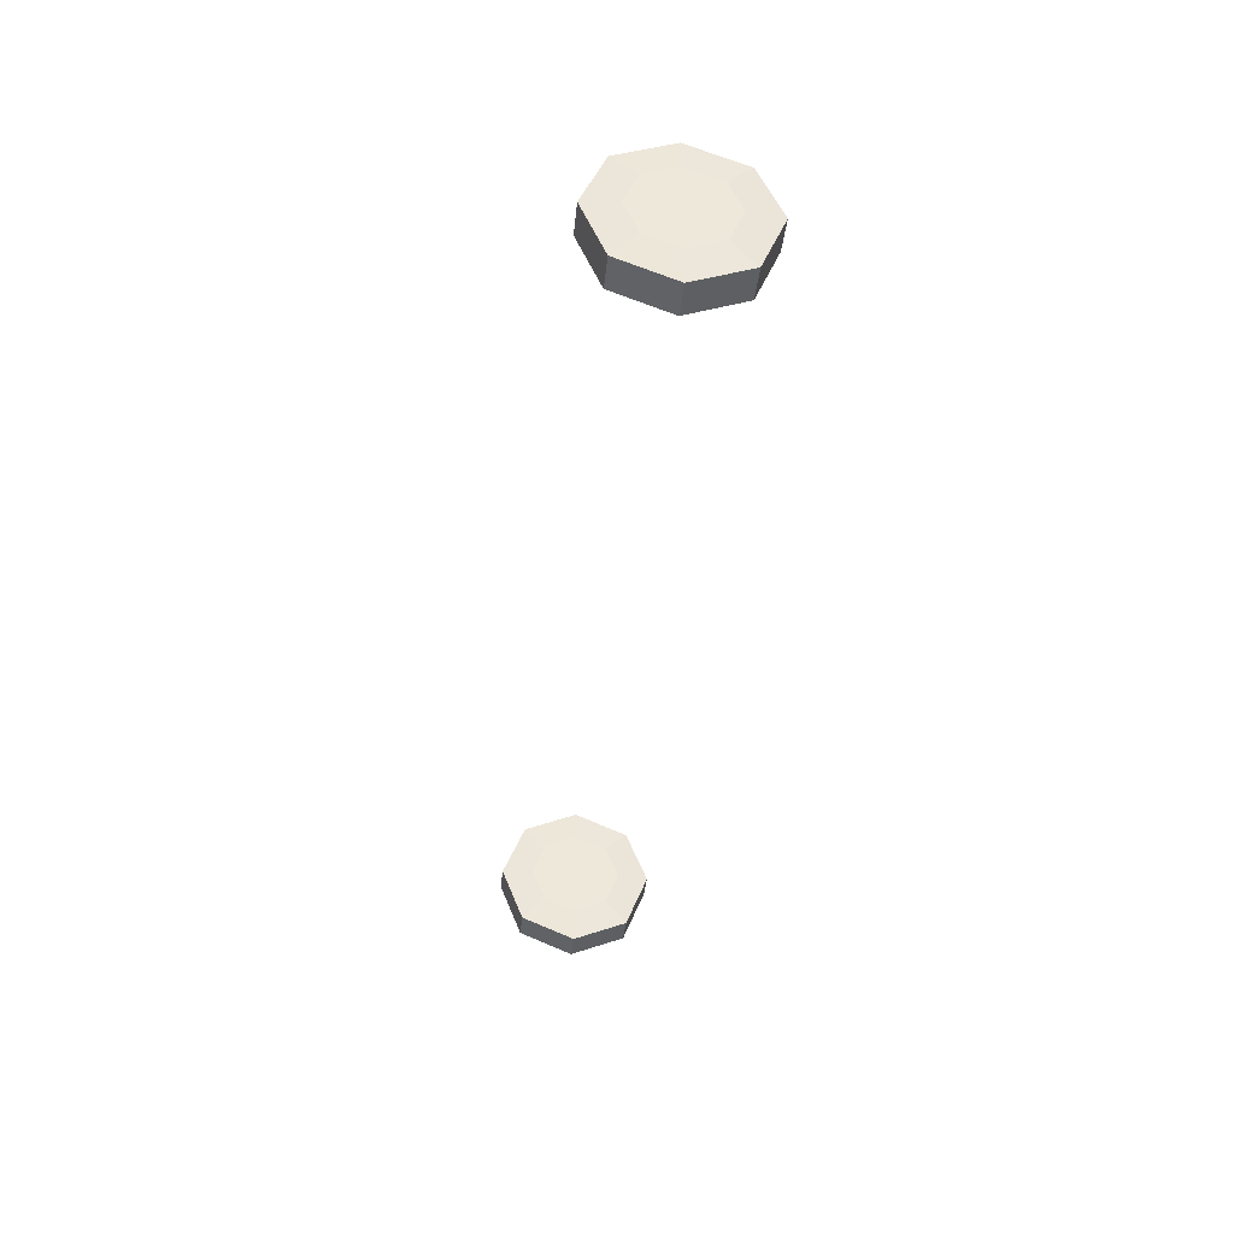
<metadata>
{"format":"obj","ext":"obj","renderer":"f3d","projection":"perspective","resolution":1024,"background":"white","views":[{"elev":-38.7,"azim":-95.8,"up":"+Z"}]}
</metadata>
<code>
g SM_Prop_Bed_Hospital_Wheels_r
v 0.6345 -0.07839 -0.07839
v 0.6801 -0.07839 -0.07839
v 0.6801 0.0006692 -0.1106
v 0.6345 0.0006692 -0.1106
v 0.6345 0.0006692 -0.1106
v 0.6801 0.0006692 -0.1106
v 0.6801 0.07839 -0.07839
v 0.6345 0.07839 -0.07839
v 0.6345 0.07839 -0.07839
v 0.6801 0.07839 -0.07839
v 0.6801 0.1106 0.0006692
v 0.6345 0.1106 0.0006692
v 0.6345 0.1106 0.0006692
v 0.6801 0.1106 0.0006692
v 0.6801 0.07839 0.07839
v 0.6345 0.07839 0.07839
v 0.6345 0.07839 0.07839
v 0.6801 0.07839 0.07839
v 0.6801 0.0006692 0.1106
v 0.6345 0.0006692 0.1106
v 0.6345 0.0006692 0.1106
v 0.6801 0.0006692 0.1106
v 0.6801 -0.07839 0.07839
v 0.6345 -0.07839 0.07839
v 0.6345 -0.07839 0.07839
v 0.6801 -0.07839 0.07839
v 0.6801 -0.1106 0.0006692
v 0.6345 -0.1106 0.0006692
v 0.6345 -0.1106 0.0006692
v 0.6801 -0.1106 0.0006692
v 0.6801 -0.07839 -0.07839
v 0.6345 -0.07839 -0.07839
v 0.6345 0.0006692 -0.1106
v 0.6278 0.0006692 -0.06499
v 0.6278 -0.04623 -0.04623
v 0.6345 -0.07839 -0.07839
v 0.6345 0.07839 -0.07839
v 0.6278 0.04623 -0.04623
v 0.6278 0.0006692 -0.06499
v 0.6345 0.0006692 -0.1106
v 0.6345 0.1106 0.0006692
v 0.6278 0.06499 0.0006692
v 0.6278 0.04623 -0.04623
v 0.6345 0.07839 -0.07839
v 0.6345 0.07839 0.07839
v 0.6278 0.04623 0.04623
v 0.6278 0.06499 0.0006692
v 0.6345 0.1106 0.0006692
v 0.6345 0.0006692 0.1106
v 0.6278 0.0006692 0.06499
v 0.6278 0.04623 0.04623
v 0.6345 0.07839 0.07839
v 0.6345 -0.07839 0.07839
v 0.6278 -0.04623 0.04623
v 0.6278 0.0006692 0.06499
v 0.6345 0.0006692 0.1106
v 0.6345 -0.1106 0.0006692
v 0.6278 -0.06499 0.0006692
v 0.6278 -0.04623 0.04623
v 0.6345 -0.07839 0.07839
v 0.6345 -0.07839 -0.07839
v 0.6278 -0.04623 -0.04623
v 0.6278 -0.06499 0.0006692
v 0.6345 -0.1106 0.0006692
v 0.6801 -0.07839 -0.07839
v 0.6854 -0.04623 -0.04623
v 0.6854 0.0006692 -0.06499
v 0.6801 0.0006692 -0.1106
v 0.6801 0.0006692 -0.1106
v 0.6854 0.0006692 -0.06499
v 0.6854 0.04623 -0.04623
v 0.6801 0.07839 -0.07839
v 0.6801 0.07839 -0.07839
v 0.6854 0.04623 -0.04623
v 0.6854 0.06499 0.0006692
v 0.6801 0.1106 0.0006692
v 0.6801 0.1106 0.0006692
v 0.6854 0.06499 0.0006692
v 0.6854 0.04623 0.04623
v 0.6801 0.07839 0.07839
v 0.6801 0.07839 0.07839
v 0.6854 0.04623 0.04623
v 0.6854 0.0006692 0.06499
v 0.6801 0.0006692 0.1106
v 0.6801 0.0006692 0.1106
v 0.6854 0.0006692 0.06499
v 0.6854 -0.04623 0.04623
v 0.6801 -0.07839 0.07839
v 0.6801 -0.07839 0.07839
v 0.6854 -0.04623 0.04623
v 0.6854 -0.06499 0.0006692
v 0.6801 -0.1106 0.0006692
v 0.6801 -0.1106 0.0006692
v 0.6854 -0.06499 0.0006692
v 0.6854 -0.04623 -0.04623
v 0.6801 -0.07839 -0.07839
v -0.6345 -0.07839 0.07839
v -0.6801 -0.07839 0.07839
v -0.6801 0.0006692 0.1106
v -0.6345 0.0006692 0.1106
v -0.6345 0.0006692 0.1106
v -0.6801 0.0006692 0.1106
v -0.6801 0.07839 0.07839
v -0.6345 0.07839 0.07839
v -0.6345 0.07839 0.07839
v -0.6801 0.07839 0.07839
v -0.6801 0.1106 0.0006692
v -0.6345 0.1106 0.0006692
v -0.6345 0.1106 0.0006692
v -0.6801 0.1106 0.0006692
v -0.6801 0.07839 -0.07839
v -0.6345 0.07839 -0.07839
v -0.6345 0.07839 -0.07839
v -0.6801 0.07839 -0.07839
v -0.6801 0.0006692 -0.1106
v -0.6345 0.0006692 -0.1106
v -0.6345 0.0006692 -0.1106
v -0.6801 0.0006692 -0.1106
v -0.6801 -0.07839 -0.07839
v -0.6345 -0.07839 -0.07839
v -0.6345 -0.07839 -0.07839
v -0.6801 -0.07839 -0.07839
v -0.6801 -0.1106 0.0006692
v -0.6345 -0.1106 0.0006692
v -0.6345 -0.1106 0.0006692
v -0.6801 -0.1106 0.0006692
v -0.6801 -0.07839 0.07839
v -0.6345 -0.07839 0.07839
v -0.6345 0.0006692 0.1106
v -0.6278 0.0006692 0.06499
v -0.6278 -0.04623 0.04623
v -0.6345 -0.07839 0.07839
v -0.6345 0.07839 0.07839
v -0.6278 0.04623 0.04623
v -0.6278 0.0006692 0.06499
v -0.6345 0.0006692 0.1106
v -0.6345 0.1106 0.0006692
v -0.6278 0.06499 0.0006692
v -0.6278 0.04623 0.04623
v -0.6345 0.07839 0.07839
v -0.6345 0.07839 -0.07839
v -0.6278 0.04623 -0.04623
v -0.6278 0.06499 0.0006692
v -0.6345 0.1106 0.0006692
v -0.6345 0.0006692 -0.1106
v -0.6278 0.0006692 -0.06499
v -0.6278 0.04623 -0.04623
v -0.6345 0.07839 -0.07839
v -0.6345 -0.07839 -0.07839
v -0.6278 -0.04623 -0.04623
v -0.6278 0.0006692 -0.06499
v -0.6345 0.0006692 -0.1106
v -0.6345 -0.1106 0.0006692
v -0.6278 -0.06499 0.0006692
v -0.6278 -0.04623 -0.04623
v -0.6345 -0.07839 -0.07839
v -0.6345 -0.07839 0.07839
v -0.6278 -0.04623 0.04623
v -0.6278 -0.06499 0.0006692
v -0.6345 -0.1106 0.0006692
v -0.6801 -0.07839 0.07839
v -0.6854 -0.04623 0.04623
v -0.6854 0.0006692 0.06499
v -0.6801 0.0006692 0.1106
v -0.6801 0.0006692 0.1106
v -0.6854 0.0006692 0.06499
v -0.6854 0.04623 0.04623
v -0.6801 0.07839 0.07839
v -0.6801 0.07839 0.07839
v -0.6854 0.04623 0.04623
v -0.6854 0.06499 0.0006692
v -0.6801 0.1106 0.0006692
v -0.6801 0.1106 0.0006692
v -0.6854 0.06499 0.0006692
v -0.6854 0.04623 -0.04623
v -0.6801 0.07839 -0.07839
v -0.6801 0.07839 -0.07839
v -0.6854 0.04623 -0.04623
v -0.6854 0.0006692 -0.06499
v -0.6801 0.0006692 -0.1106
v -0.6801 0.0006692 -0.1106
v -0.6854 0.0006692 -0.06499
v -0.6854 -0.04623 -0.04623
v -0.6801 -0.07839 -0.07839
v -0.6801 -0.07839 -0.07839
v -0.6854 -0.04623 -0.04623
v -0.6854 -0.06499 0.0006692
v -0.6801 -0.1106 0.0006692
v -0.6801 -0.1106 0.0006692
v -0.6854 -0.06499 0.0006692
v -0.6854 -0.04623 0.04623
v -0.6801 -0.07839 0.07839
v -0.6854 -0.04623 -0.04623
v -0.6854 0.0006692 0.0006692
v -0.6854 -0.06499 0.0006692
v -0.6854 0.0006692 -0.06499
v -0.6854 -0.04623 0.04623
v -0.6854 0.04623 -0.04623
v -0.6854 0.0006692 0.06499
v -0.6854 0.06499 0.0006692
v -0.6854 0.04623 0.04623
v -0.6278 -0.06499 0.0006692
v -0.6278 0.0006692 0.0006692
v -0.6278 -0.04623 -0.04623
v -0.6278 -0.04623 0.04623
v -0.6278 0.0006692 -0.06499
v -0.6278 0.0006692 0.06499
v -0.6278 0.04623 -0.04623
v -0.6278 0.04623 0.04623
v -0.6278 0.06499 0.0006692
v 0.6854 -0.04623 0.04623
v 0.6854 0.0006692 0.0006692
v 0.6854 -0.06499 0.0006692
v 0.6854 0.0006692 0.06499
v 0.6854 -0.04623 -0.04623
v 0.6854 0.04623 0.04623
v 0.6854 0.0006692 -0.06499
v 0.6854 0.06499 0.0006692
v 0.6854 0.04623 -0.04623
v 0.6278 -0.06499 0.0006692
v 0.6278 0.0006692 0.0006692
v 0.6278 -0.04623 0.04623
v 0.6278 -0.04623 -0.04623
v 0.6278 0.0006692 0.06499
v 0.6278 0.0006692 -0.06499
v 0.6278 0.04623 0.04623
v 0.6278 0.04623 -0.04623
v 0.6278 0.06499 0.0006692
g SM_Prop_Bed_Hospital_Wheels_r_0
f 3 2 1
f 4 3 1
f 7 6 5
f 8 7 5
f 11 10 9
f 12 11 9
f 15 14 13
f 16 15 13
f 19 18 17
f 20 19 17
f 23 22 21
f 24 23 21
f 27 26 25
f 28 27 25
f 31 30 29
f 32 31 29
f 35 34 33
f 36 35 33
f 39 38 37
f 40 39 37
f 43 42 41
f 44 43 41
f 47 46 45
f 48 47 45
f 51 50 49
f 52 51 49
f 55 54 53
f 56 55 53
f 59 58 57
f 60 59 57
f 63 62 61
f 64 63 61
f 67 66 65
f 68 67 65
f 71 70 69
f 72 71 69
f 75 74 73
f 76 75 73
f 79 78 77
f 80 79 77
f 83 82 81
f 84 83 81
f 87 86 85
f 88 87 85
f 91 90 89
f 92 91 89
f 95 94 93
f 96 95 93
f 99 98 97
f 100 99 97
f 103 102 101
f 104 103 101
f 107 106 105
f 108 107 105
f 111 110 109
f 112 111 109
f 115 114 113
f 116 115 113
f 119 118 117
f 120 119 117
f 123 122 121
f 124 123 121
f 127 126 125
f 128 127 125
f 131 130 129
f 132 131 129
f 135 134 133
f 136 135 133
f 139 138 137
f 140 139 137
f 143 142 141
f 144 143 141
f 147 146 145
f 148 147 145
f 151 150 149
f 152 151 149
f 155 154 153
f 156 155 153
f 159 158 157
f 160 159 157
f 163 162 161
f 164 163 161
f 167 166 165
f 168 167 165
f 171 170 169
f 172 171 169
f 175 174 173
f 176 175 173
f 179 178 177
f 180 179 177
f 183 182 181
f 184 183 181
f 187 186 185
f 188 187 185
f 191 190 189
f 192 191 189
f 195 194 193
f 193 194 196
f 197 194 195
f 196 194 198
f 199 194 197
f 198 194 200
f 201 194 199
f 200 194 201
f 204 203 202
f 202 203 205
f 206 203 204
f 205 203 207
f 208 203 206
f 207 203 209
f 210 203 208
f 209 203 210
f 213 212 211
f 211 212 214
f 215 212 213
f 214 212 216
f 217 212 215
f 216 212 218
f 219 212 217
f 218 212 219
f 222 221 220
f 220 221 223
f 224 221 222
f 223 221 225
f 226 221 224
f 225 221 227
f 228 221 226
f 227 221 228

</code>
